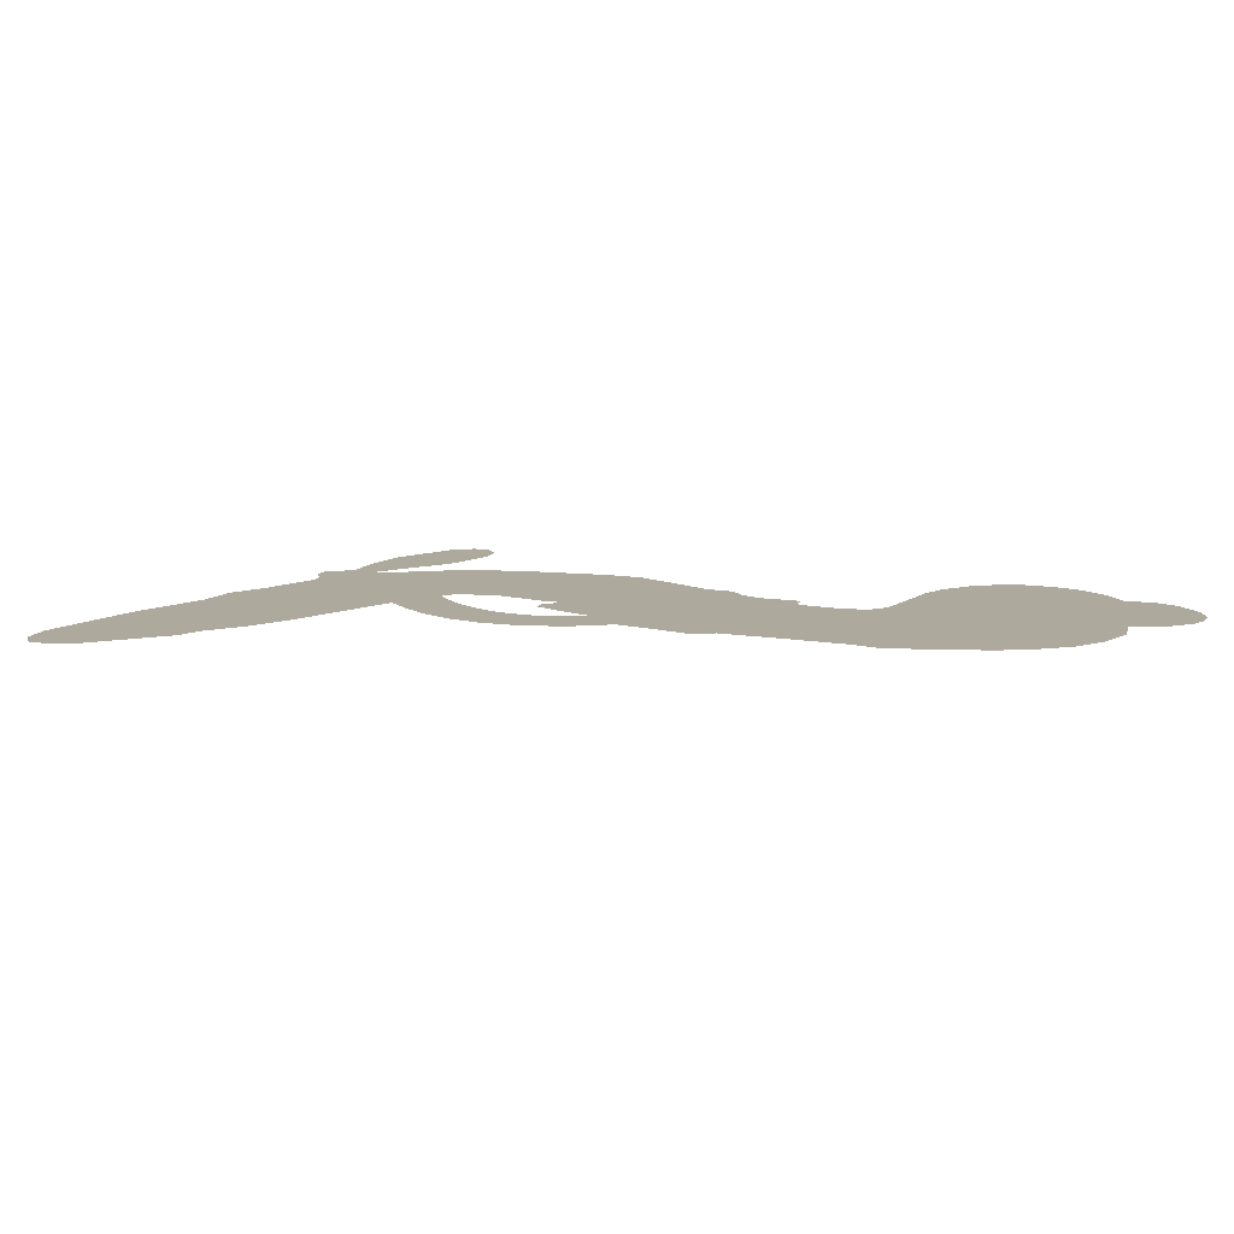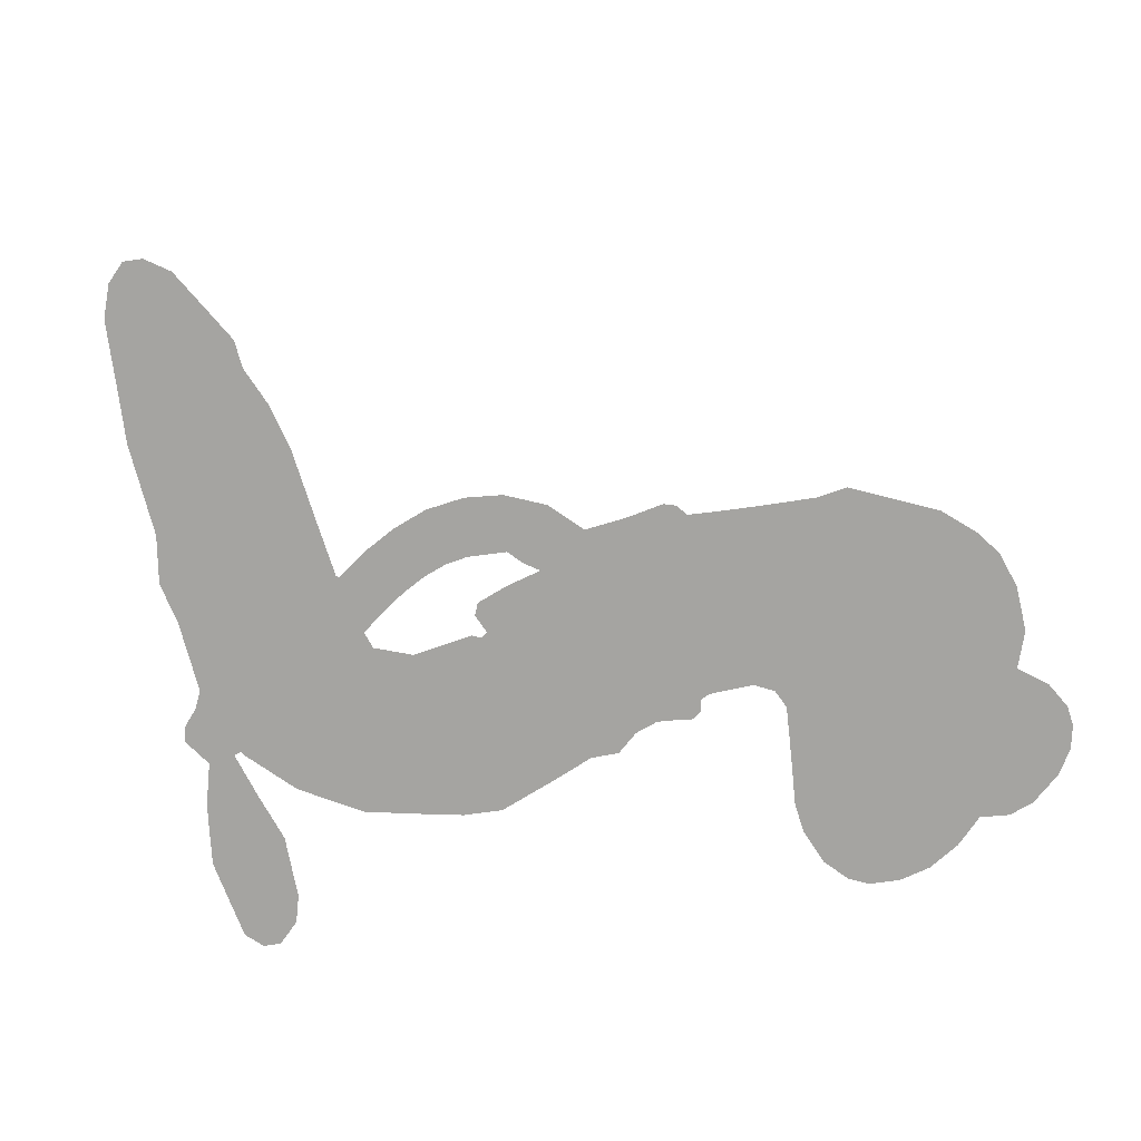
<metadata>
{"format":"obj","ext":"obj","renderer":"f3d","projection":"perspective","resolution":1024,"background":"white","views":[{"elev":8.8,"azim":126.7,"up":"+Z"},{"elev":-73.4,"azim":106.3,"up":"+Z"}]}
</metadata>
<code>
v -297.4 50.91 0
v -295.1 55.6 0
v -291.9 59.58 0
v -292.7 63.7 0
v -291.8 67.34 0
v -288.6 71.77 0
v -285.4 74.23 0
v -282.1 75.33 0
v -279.1 75.25 0
v -275.2 73.49 0
v -271.7 69.75 0
v -266.6 72.12 0
v -260.1 72.44 0
v -254.9 71.35 0
v -251.1 69.16 0
v -246.6 65.01 0
v -239.8 53.59 0
v -240 49.19 0
v -237.4 31.58 0
v -235.8 30.6 0
v -235 28.91 0
v -235.5 17.57 0
v -234.7 -19.96 0
v -248.3 -38.26 0
v -248 -38.98 0
v -244.9 -28.7 0
v -239.8 -18.84 0
v -235.5 -15.63 0
v -232.4 -16.9 0
v -230.4 -20.52 0
v -231.7 -27.08 0
v -235.9 -34.85 0
v -245.3 -41.94 0
v -247.3 -44.1 0
v -249.5 -44.86 0
v -253.5 -42.68 0
v -259.4 -45.03 0
v -268.1 -47.12 0
v -279.9 -46.26 0
v -282.4 -44.19 0
v -282.7 -41.71 0
v -280.1 -38.52 0
v -276.3 -36.95 0
v -267.2 -36.05 0
v -253.3 -38.91 0
v -239.4 10.13 0
v -241.4 0.4946 0
v -243.1 -0.3914 0
v -245.9 0.5173 0
v -246.4 -0.5275 0
v -245.7 -1.643 0
v -246.2 -10.26 0
v -243.6 -15.3 0
v -236 -16.93 0
v -213.7 -17.4 0
v -206.9 -18.3 0
v -201.1 -20.09 0
v -197.1 -20.02 0
v -186.1 -24.99 0
v -183.4 -28.09 0
v -183 -30.8 0
v -185.3 -33.56 0
v -189.7 -35.71 0
v -206.6 -38.43 0
v -219.8 -38.89 0
v -226.5 -40.73 0
v -232.7 -40.1 0
v -244 -40.44 0
v -248.5 -39.72 0
v -253.6 -37.61 0
v -260.6 -32 0
v -266.6 -24.01 0
v -271 -10.58 0
v -271.8 -5.125 0
v -267.8 9.096 0
v -268.2 13.11 0
v -266 16.26 0
v -265.2 19.54 0
v -266.2 24.41 0
v -265.4 25.8 0
v -263.7 26.32 0
v -263.3 27.7 0
v -263.7 33.9 0
v -265.4 36.56 0
v -268.1 37.51 0
v -282.6 34.94 0
v -286.9 35.01 0
v -292.3 36.63 0
v -295.8 39.29 0
v -297.4 41.94 0
v -298.1 46.34 0
v -238.6 -11.62 0
v -249.3 -39.64 0
v -261.3 26.22 0
v -248.1 0.9981 0
v -246 -5.917 0
v -264.1 24.11 0
v -238.2 28.51 0
v -240.2 5.233 0
v -246.5 -23.85 0
v -247.2 -40.98 0
v -250.8 -30.47 0
v -252.5 -34.43 0
v -265.7 22.02 0
v -246.6 3.267 0
v -246.1 -34.34 0
v -249.9 -42.19 0
v -244.9 -37.85 0
v -186.8 -29.97 0
v -278.8 -42.51 0
v -259.7 30.71 0
v -248.1 -2.131 0
v -263 21.45 0
v -291.9 43.51 0
v -280.7 70.03 0
v -265.3 41.8 0
v -235.5 23.36 0
v -243.6 2.605 0
v -242.5 -29.25 0
v -245.9 -33.68 0
v -251.5 5.081 0
v -243.3 31.53 0
v -261.4 16.95 0
v -260.2 38.23 0
v -244.4 7.194 0
v -250.7 -36.8 0
v -253.7 -0.2562 0
v -249.4 -33.63 0
v -247.4 -30.67 0
v -263.5 11.79 0
v -199 -27.06 0
v -260.2 -37.59 0
v -235.5 -20.09 0
v -239.9 -38.56 0
v -274 -46.69 0
v -285.8 63.91 0
v -248.7 -27.02 0
v -199 -23.28 0
v -257.1 -40.47 0
v -205.7 -25.32 0
v -191.6 -22.49 0
v -195.1 -25.11 0
v -256.9 63.5 0
v -245 -32.21 0
v -293.6 48.02 0
v -284.6 42.05 0
v -284.9 70.14 0
v -252.8 25.77 0
v -253 -7.557 0
v -242.3 -23.85 0
v -242 -34.95 0
v -289.2 62.27 0
v -285.8 56.21 0
v -286 60.06 0
v -279.1 58.6 0
v -282.1 61.73 0
v -198.1 -37.04 0
v -190.8 -27.22 0
v -254.8 67.15 0
v -247.8 51.67 0
v -245.7 -36.47 0
v -284.7 38.18 0
v -275.4 36.26 0
v -288.8 40.19 0
v -257 27.21 0
v -249.2 -7.879 0
v -251.3 -13.7 0
v -282.7 58.15 0
v -280.7 51.71 0
v -276 64.58 0
v -282.1 66 0
v -259.7 67.55 0
v -251.6 62.84 0
v -243.5 51.52 0
v -238.3 -40.29 0
v -250.2 -33.54 0
v -258.3 22.41 0
v -252.2 33.84 0
v -278.5 62.12 0
v -273.6 59.51 0
v -243.2 59.29 0
v -259.8 34.48 0
v -242.2 -34.84 0
v -238.7 -28.78 0
v -255.6 31.21 0
v -245.5 55.47 0
v -238.8 40.37 0
v -256.4 35.76 0
v -248 59.54 0
v -253.9 43.92 0
v -246 44.09 0
v -256.3 40.18 0
v -243.7 47.48 0
v -250.8 39.3 0
v -260.1 45.29 0
v -239.4 44.77 0
v -259.5 41.75 0
v -242.5 42.08 0
v -246.3 39.6 0
v -242.3 37.77 0
v -245.9 35.16 0
v -238.1 35.98 0
v -248.3 30.85 0
v -241.3 34.41 0
v -263.4 39.06 0
v -251.3 1.813 0
v -254.5 3.349 0
v -256 10.02 0
v -260.2 0.116 0
v -233.2 -23.37 0
v -237.7 -24.07 0
v -240.1 -28.13 0
v -287.3 47.77 0
v -288 43.98 0
v -244.5 21.85 0
v -290.4 55.02 0
v -272.2 43.35 0
v -247.4 -14.02 0
v -249.8 -20.9 0
v -246.6 -18.17 0
v -250.2 -17.23 0
v -256.9 -17.32 0
v -253.5 -19.37 0
v -243.9 -24.45 0
v -258.6 -24.45 0
v -246.3 -21.74 0
v -249.2 -26.66 0
v -241.6 -19.99 0
v -256.7 -21.15 0
v -268.8 -17.33 0
v -253.8 -25.09 0
v -276.1 69.08 0
v -278.7 66.78 0
v -263.2 69.7 0
v -267.5 67.3 0
v -263.5 65.2 0
v -268 61.37 0
v -248.9 67.09 0
v -251.8 66.09 0
v -250.3 -36.88 0
v -255.4 -32.64 0
v -275.5 54.03 0
v -244.9 62.15 0
v -255.2 55.34 0
v -259.3 13.01 0
v -260.4 8.101 0
v -252.6 17.25 0
v -257.1 17.03 0
v -254.8 13.88 0
v -250.9 10.47 0
v -264.2 -6.796 0
v -242 -31.22 0
v -238.1 -31.58 0
v -233.7 -30.96 0
v -235.5 -27.44 0
v -290.5 46.59 0
v -290.2 50.8 0
v -286 51.9 0
v -239.4 21.12 0
v -245.1 26.79 0
v -288.8 58.04 0
v -269 41.21 0
v -268 46.21 0
v -271.8 36.9 0
v -279.5 40.02 0
v -274.2 40.01 0
v -276.9 43.92 0
v -274 48.64 0
v -248.3 -30.35 0
v -245 -28.24 0
v -252.5 -29.26 0
v -256.8 -28.48 0
v -239.3 -24.12 0
v -224.9 -17.22 0
v -237.7 -20.53 0
v -234.9 -23.97 0
v -230.5 -17.1 0
v -234.1 -28.47 0
v -236.1 -32.29 0
v -226.9 -24.96 0
v -233.7 -20.16 0
v -239.7 -32.24 0
v -234.2 -36.13 0
v -231.1 -25.65 0
v -229.5 -21.37 0
v -229.2 -36.51 0
v -225.5 -21.21 0
v -228 -30.77 0
v -219.6 -25.71 0
v -232 -32.01 0
v -219.3 -17.31 0
v -223.1 -24.29 0
v -224.4 -28.45 0
v -220 -21.5 0
v -223.3 -34.2 0
v -214.5 -23.07 0
v -239.8 -16.14 0
v -271.5 65.18 0
v -276 57.3 0
v -278.7 55.17 0
v -272.8 56.16 0
v -270.2 58.55 0
v -271.8 52.11 0
v -264.1 56.04 0
v -269.2 54.88 0
v -267.5 50.69 0
v -263.8 47.94 0
v -263.3 44.54 0
v -259 50.99 0
v -263.7 52 0
v -252.3 58.54 0
v -256.3 59.37 0
v -251 54.41 0
v -261.1 60.77 0
v -259.6 56.26 0
v -254.1 50.5 0
v -257.1 6.256 0
v -260.2 4.106 0
v -269.9 1.919 0
v -264.4 5.898 0
v -268.9 5.509 0
v -266.5 2.791 0
v -267.1 -2.48 0
v -253.2 8.073 0
v -248.3 7.359 0
v -246.4 11.73 0
v -268.3 -7.38 0
v -261.4 -19.29 0
v -293.8 52.06 0
v -239.1 24.87 0
v -249.1 27.08 0
v -252 29.66 0
v -249.4 22.35 0
v -241.8 28.27 0
v -279 35.61 0
v -271.3 46.57 0
v -277.1 50.7 0
v -280 47.22 0
v -283.5 48.89 0
v -225.5 -37.17 0
v -219.9 -30.63 0
v -271.3 61.86 0
v -264.5 61.78 0
v -256.9 47.64 0
v -263.1 -2.727 0
v -258.6 -6.367 0
v -270.9 -1.616 0
v -242.9 10.71 0
v -239.4 14.62 0
v -249.3 14.69 0
v -244.2 16.62 0
v -242.4 24.43 0
v -253.9 21.44 0
v -281.1 43.53 0
v -219.1 -34.75 0
v -213.2 -38.66 0
v -212.6 -31.26 0
v -216.5 -38.78 0
v -215 -34.9 0
v -210.6 -35.13 0
v -216.3 -31.42 0
v -214.6 -27.41 0
v -206.9 -30.85 0
v -210.4 -25.3 0
v -208 -22.11 0
v -204.3 -21.89 0
v -210.3 -17.85 0
v -234.7 1.037 0
v -226.7 -2.413 0
v -240.5 17.9 0
v -247.8 18.61 0
v -206.9 -34.65 0
v -201.6 -32.68 0
v -202.3 -37.72 0
v -194.9 -30.25 0
v -211.5 -21.21 0
v -235.6 6.507 0
v -198.6 -30.72 0
v -193.9 -36.37 0
v -196.3 -33.63 0
v -192.3 -32.95 0
v -227.7 8.329 0
v -235.7 14.54 0
v -230.7 13.68 0
v -273.7 -41.49 0
v -270.9 -44.28 0
v -265.4 -41.77 0
v -271.8 -36.5 0
v -269.6 -40.2 0
v -287.8 67.42 0
v -251.7 -3.822 0
v -255.6 -3.721 0
v -249.9 43.29 0
v -248.7 47.43 0
v -249.4 36.03 0
v -263.6 -28 0
v -262.6 -24.11 0
v -216.5 -19.91 0
v -265.4 -12.63 0
v -260.9 -14.44 0
v -256.3 -12.13 0
v -262 -10.41 0
v -253.3 -10.9 0
v -258.8 -9.752 0
v -209.9 -28.85 0
v -203 -28.6 0
v -202.1 -25.11 0
v -231.9 9.294 0
v -237.7 8.137 0
v -232.1 4.499 0
v -226.5 3.087 0
v -235.8 -5.4 0
v -230.1 0.6961 0
v -234.9 -2.189 0
v -229.9 -11.9 0
v -231 -4.606 0
v -233.1 -8.925 0
v -228 -7.402 0
v -237 -8.516 0
v -263.8 -46.09 0
v -261.3 -41.47 0
v -263.7 -36.81 0
v -252.3 47.27 0
v -269.9 -13.96 0
v -264.8 -16.82 0
v -267.7 -20.68 0
v -264.3 -21.04 0
v -234.9 11.08 0
v -238.6 -24.75 0
v -242.8 -25.27 0
v -242.2 -17.69 0
v -244.4 -20.72 0
v -240.2 -21.14 0
v -237.9 -17.49 0
v -232.2 -16.11 0
v -234.5 -12.88 0
v -237.9 -35.53 0
v -241.2 -38.23 0
f 112 206 391
f 186 160 174
f 75 130 76
f 203 122 201
f 105 121 206
f 45 107 93
f 51 50 112
f 123 78 77
f 89 88 114
f 125 118 99
f 1 91 145
f 162 164 87
f 25 108 106
f 43 42 110
f 80 79 97
f 126 93 24
f 58 138 142
f 179 299 180
f 128 129 102
f 105 125 325
f 52 166 167
f 143 159 172
f 240 176 70
f 142 138 131
f 176 240 161
f 223 231 219
f 59 158 109
f 95 112 50
f 117 21 98
f 113 94 97
f 97 104 113
f 104 78 113
f 349 383 22
f 166 112 391
f 105 95 49
f 74 73 327
f 51 112 96
f 82 94 111
f 107 34 101
f 52 218 53
f 323 345 322
f 203 260 122
f 90 89 114
f 167 221 218
f 145 256 257
f 91 90 114
f 298 232 170
f 98 19 334
f 282 183 437
f 77 76 130
f 4 3 152
f 152 5 4
f 56 365 366
f 45 126 103
f 115 9 8
f 8 7 147
f 45 139 36
f 106 151 252
f 147 7 6
f 381 158 375
f 114 145 91
f 246 208 245
f 136 154 156
f 10 9 115
f 19 122 334
f 205 83 124
f 17 174 18
f 84 205 116
f 165 111 94
f 182 83 111
f 162 146 164
f 239 15 159
f 206 207 127
f 129 137 102
f 236 234 235
f 350 250 326
f 172 159 14
f 180 302 342
f 126 45 93
f 322 318 320
f 239 238 15
f 211 150 212
f 5 152 390
f 136 152 154
f 25 93 101
f 31 30 210
f 107 45 36
f 124 192 197
f 161 183 144
f 119 430 137
f 120 119 129
f 296 364 376
f 359 361 355
f 287 274 285
f 363 373 406
f 276 285 281
f 50 49 95
f 53 218 220
f 275 54 297
f 49 48 118
f 126 128 103
f 274 287 294
f 58 57 138
f 78 123 113
f 407 406 131
f 118 105 49
f 375 158 142
f 68 161 69
f 61 109 62
f 421 139 132
f 109 60 59
f 166 52 96
f 423 394 160
f 60 109 61
f 348 349 351
f 85 84 116
f 141 58 142
f 162 87 86
f 43 110 385
f 134 32 151
f 386 385 135
f 110 42 41
f 110 135 385
f 102 103 128
f 57 366 407
f 40 110 41
f 40 39 110
f 421 387 420
f 119 137 129
f 141 158 59
f 37 36 139
f 105 206 95
f 47 118 48
f 94 81 97
f 95 206 112
f 430 433 432
f 432 100 430
f 413 416 369
f 82 81 94
f 177 165 94
f 98 20 19
f 98 21 20
f 97 79 104
f 63 62 109
f 108 151 106
f 117 330 259
f 210 133 211
f 93 107 101
f 83 82 111
f 259 22 117
f 348 99 46
f 47 99 118
f 24 93 25
f 132 139 45
f 35 34 107
f 126 24 128
f 101 34 33
f 118 125 105
f 130 123 77
f 115 8 147
f 128 24 120
f 108 101 33
f 27 133 28
f 108 33 134
f 255 253 254
f 185 111 165
f 28 133 29
f 133 30 29
f 129 128 120
f 110 39 135
f 159 15 14
f 145 114 256
f 193 160 394
f 101 108 25
f 389 388 385
f 36 35 107
f 168 154 153
f 81 80 97
f 372 373 363
f 151 108 134
f 214 114 164
f 145 257 329
f 163 265 335
f 179 233 171
f 390 6 5
f 147 390 171
f 113 123 177
f 177 123 248
f 209 346 392
f 397 396 225
f 261 154 152
f 27 150 211
f 253 252 151
f 152 136 390
f 3 2 216
f 168 169 300
f 261 152 3
f 168 156 154
f 261 153 154
f 234 236 172
f 179 156 155
f 147 171 115
f 64 374 372
f 375 380 381
f 141 142 158
f 142 131 375
f 172 14 13
f 143 173 239
f 308 205 197
f 196 198 187
f 283 175 67
f 161 144 176
f 264 266 163
f 214 146 213
f 85 262 264
f 262 85 116
f 114 88 164
f 87 164 88
f 177 94 113
f 332 148 331
f 112 166 96
f 166 149 403
f 346 209 345
f 223 219 221
f 169 168 153
f 155 156 168
f 265 162 86
f 162 265 146
f 179 180 170
f 11 10 232
f 136 156 171
f 171 156 179
f 12 234 13
f 172 13 234
f 173 311 189
f 189 311 313
f 16 173 189
f 200 198 199
f 288 280 284
f 183 282 144
f 270 184 224
f 70 176 241
f 245 248 123
f 148 165 177
f 188 194 192
f 188 182 185
f 179 155 299
f 179 170 233
f 299 300 242
f 301 302 180
f 188 192 124
f 17 181 186
f 83 182 124
f 438 161 68
f 437 283 279
f 288 290 286
f 220 226 228
f 332 165 148
f 188 185 178
f 17 186 174
f 189 186 181
f 174 193 18
f 185 182 111
f 202 187 200
f 182 188 124
f 16 189 243
f 311 173 312
f 189 313 186
f 194 190 192
f 18 193 196
f 194 188 178
f 190 195 197
f 160 193 174
f 198 196 193
f 122 204 201
f 393 194 199
f 160 313 316
f 304 314 343
f 190 197 192
f 198 193 191
f 197 195 308
f 199 191 393
f 198 191 199
f 395 194 178
f 198 200 187
f 201 200 199
f 204 19 202
f 395 199 194
f 201 395 203
f 332 178 185
f 204 202 200
f 260 331 333
f 201 204 200
f 19 204 122
f 83 205 84
f 197 205 124
f 207 206 121
f 206 127 391
f 324 317 207
f 130 320 246
f 250 350 249
f 123 130 245
f 127 207 209
f 207 121 324
f 30 133 210
f 133 27 211
f 150 26 212
f 210 211 255
f 252 212 26
f 253 255 212
f 146 354 339
f 258 153 216
f 146 214 164
f 256 214 213
f 353 247 333
f 348 46 349
f 2 1 329
f 216 257 258
f 307 263 308
f 354 267 338
f 52 167 218
f 221 220 218
f 221 167 223
f 269 270 227
f 219 226 220
f 53 220 228
f 167 222 223
f 219 220 221
f 402 400 404
f 328 225 229
f 222 229 223
f 269 227 271
f 226 227 224
f 224 273 228
f 397 72 396
f 71 70 241
f 227 226 219
f 226 224 228
f 223 229 231
f 144 269 176
f 273 224 184
f 297 53 228
f 399 251 327
f 231 229 225
f 400 402 399
f 426 427 425
f 71 241 272
f 219 231 227
f 10 115 232
f 233 115 171
f 170 232 233
f 115 233 232
f 11 235 12
f 234 12 235
f 11 232 298
f 236 143 172
f 235 11 298
f 235 237 343
f 299 301 180
f 237 302 304
f 143 239 159
f 173 16 238
f 173 238 239
f 70 69 240
f 161 240 69
f 176 269 271
f 271 231 272
f 338 268 337
f 262 263 217
f 314 312 143
f 189 181 243
f 316 313 244
f 246 245 130
f 249 248 245
f 319 322 321
f 318 207 317
f 250 249 208
f 215 260 333
f 249 245 208
f 248 247 353
f 250 208 324
f 247 248 249
f 325 250 324
f 325 326 250
f 230 399 424
f 400 222 401
f 106 252 26
f 253 151 32
f 255 254 31
f 212 252 253
f 210 255 31
f 253 32 254
f 212 255 211
f 214 256 114
f 257 256 213
f 257 213 258
f 216 2 329
f 339 258 213
f 169 153 258
f 330 117 98
f 326 351 350
f 331 260 203
f 259 330 352
f 3 216 261
f 153 261 216
f 263 262 116
f 266 264 262
f 310 304 305
f 301 242 303
f 265 266 267
f 266 262 217
f 267 266 217
f 265 163 266
f 268 267 217
f 268 338 267
f 263 336 217
f 268 303 337
f 270 269 144
f 227 231 271
f 270 144 282
f 227 270 224
f 272 231 225
f 176 271 241
f 272 225 396
f 241 271 272
f 184 278 276
f 228 273 275
f 276 284 285
f 285 274 277
f 273 276 275
f 284 276 278
f 184 276 273
f 54 275 281
f 175 283 437
f 276 281 275
f 279 184 282
f 278 184 279
f 437 279 282
f 290 288 284
f 376 398 296
f 277 54 281
f 282 184 270
f 438 183 161
f 66 286 67
f 67 286 283
f 279 290 278
f 284 280 285
f 285 280 287
f 277 281 285
f 340 65 295
f 278 290 284
f 292 287 280
f 294 287 292
f 340 286 66
f 341 293 295
f 292 280 293
f 358 359 355
f 279 283 290
f 286 290 283
f 293 280 288
f 291 294 398
f 294 292 289
f 295 293 288
f 289 292 293
f 294 289 296
f 294 291 274
f 340 288 286
f 293 341 289
f 361 362 341
f 365 376 364
f 342 170 180
f 275 297 228
f 237 235 298
f 300 299 155
f 301 299 242
f 168 300 155
f 337 300 169
f 242 337 303
f 342 302 237
f 305 301 303
f 311 312 244
f 336 303 268
f 307 310 306
f 301 305 302
f 305 303 306
f 303 336 306
f 304 302 305
f 307 306 263
f 305 306 310
f 308 263 116
f 307 195 309
f 308 116 205
f 195 307 308
f 309 344 316
f 309 244 315
f 307 309 310
f 315 310 309
f 312 173 143
f 313 311 244
f 314 143 236
f 315 312 314
f 244 309 316
f 186 313 160
f 343 314 236
f 315 314 304
f 315 304 310
f 244 312 315
f 344 309 195
f 393 394 423
f 208 246 317
f 318 317 246
f 75 320 130
f 207 318 209
f 323 251 345
f 320 318 246
f 320 321 322
f 322 319 323
f 320 75 321
f 318 322 209
f 347 74 323
f 327 323 74
f 317 324 208
f 325 324 121
f 105 325 121
f 326 325 125
f 348 326 125
f 350 247 249
f 230 425 399
f 323 327 251
f 427 397 328
f 73 399 327
f 145 329 1
f 216 329 257
f 334 330 98
f 215 352 260
f 332 331 203
f 331 148 333
f 178 332 203
f 332 185 165
f 353 333 148
f 371 247 350
f 122 260 334
f 334 260 352
f 336 263 306
f 265 86 335
f 268 217 336
f 300 337 242
f 337 169 338
f 169 258 339
f 265 354 146
f 146 339 213
f 169 339 338
f 65 340 66
f 288 340 295
f 65 355 295
f 341 295 355
f 237 298 342
f 170 342 298
f 235 343 236
f 304 343 237
f 195 190 344
f 423 344 190
f 346 345 251
f 322 345 209
f 399 425 400
f 391 392 149
f 99 348 125
f 323 319 347
f 413 410 368
f 259 370 22
f 215 351 370
f 326 348 351
f 371 333 247
f 370 351 349
f 371 215 333
f 259 352 215
f 334 352 330
f 148 177 353
f 248 353 177
f 267 354 265
f 339 354 338
f 360 363 357
f 289 341 362
f 357 359 360
f 358 356 359
f 364 140 365
f 360 359 356
f 355 65 358
f 361 359 357
f 356 64 360
f 364 405 140
f 361 357 362
f 355 361 341
f 357 363 405
f 289 362 296
f 360 64 372
f 374 157 373
f 296 362 364
f 362 357 405
f 366 365 140
f 398 376 55
f 366 140 407
f 56 366 57
f 417 415 418
f 365 56 367
f 428 384 383
f 22 370 349
f 215 370 259
f 350 351 371
f 215 371 351
f 373 157 380
f 363 360 372
f 378 375 131
f 373 378 406
f 372 374 373
f 381 380 379
f 365 367 376
f 55 376 367
f 377 410 408
f 46 383 349
f 406 378 131
f 373 380 378
f 63 381 379
f 380 375 378
f 157 379 380
f 63 109 381
f 158 381 109
f 408 382 384
f 22 383 384
f 386 135 38
f 377 408 428
f 428 46 409
f 385 386 389
f 387 386 38
f 389 44 388
f 421 420 37
f 422 44 387
f 386 387 389
f 43 385 388
f 44 389 387
f 171 390 136
f 6 390 147
f 392 391 127
f 166 391 149
f 209 392 127
f 149 392 346
f 394 393 191
f 190 194 393
f 193 394 191
f 423 160 316
f 203 395 178
f 199 395 201
f 272 396 71
f 222 328 229
f 328 397 225
f 291 398 55
f 294 296 398
f 400 328 222
f 401 222 167
f 399 402 251
f 167 403 401
f 404 149 346
f 404 400 401
f 346 251 402
f 166 403 167
f 404 403 149
f 404 401 403
f 346 402 404
f 140 405 363
f 362 405 364
f 407 131 138
f 363 406 140
f 407 138 57
f 140 406 407
f 410 377 368
f 413 411 410
f 428 408 384
f 382 408 410
f 413 414 416
f 382 410 411
f 369 411 413
f 416 414 412
f 436 434 435
f 413 368 414
f 417 416 412
f 92 436 419
f 418 369 416
f 417 419 436
f 139 421 37
f 417 418 416
f 417 412 419
f 387 38 420
f 422 421 132
f 344 423 316
f 421 422 387
f 393 423 190
f 72 397 427
f 399 73 424
f 400 425 328
f 425 427 328
f 425 230 426
f 72 427 426
f 46 428 383
f 377 428 409
f 119 429 430
f 137 430 100
f 432 433 431
f 429 23 433
f 434 431 433
f 433 430 429
f 434 433 23
f 415 417 436
f 92 431 434
f 434 436 92
f 434 23 435
f 415 436 435
f 437 183 438
f 68 175 438
f 437 438 175

</code>
